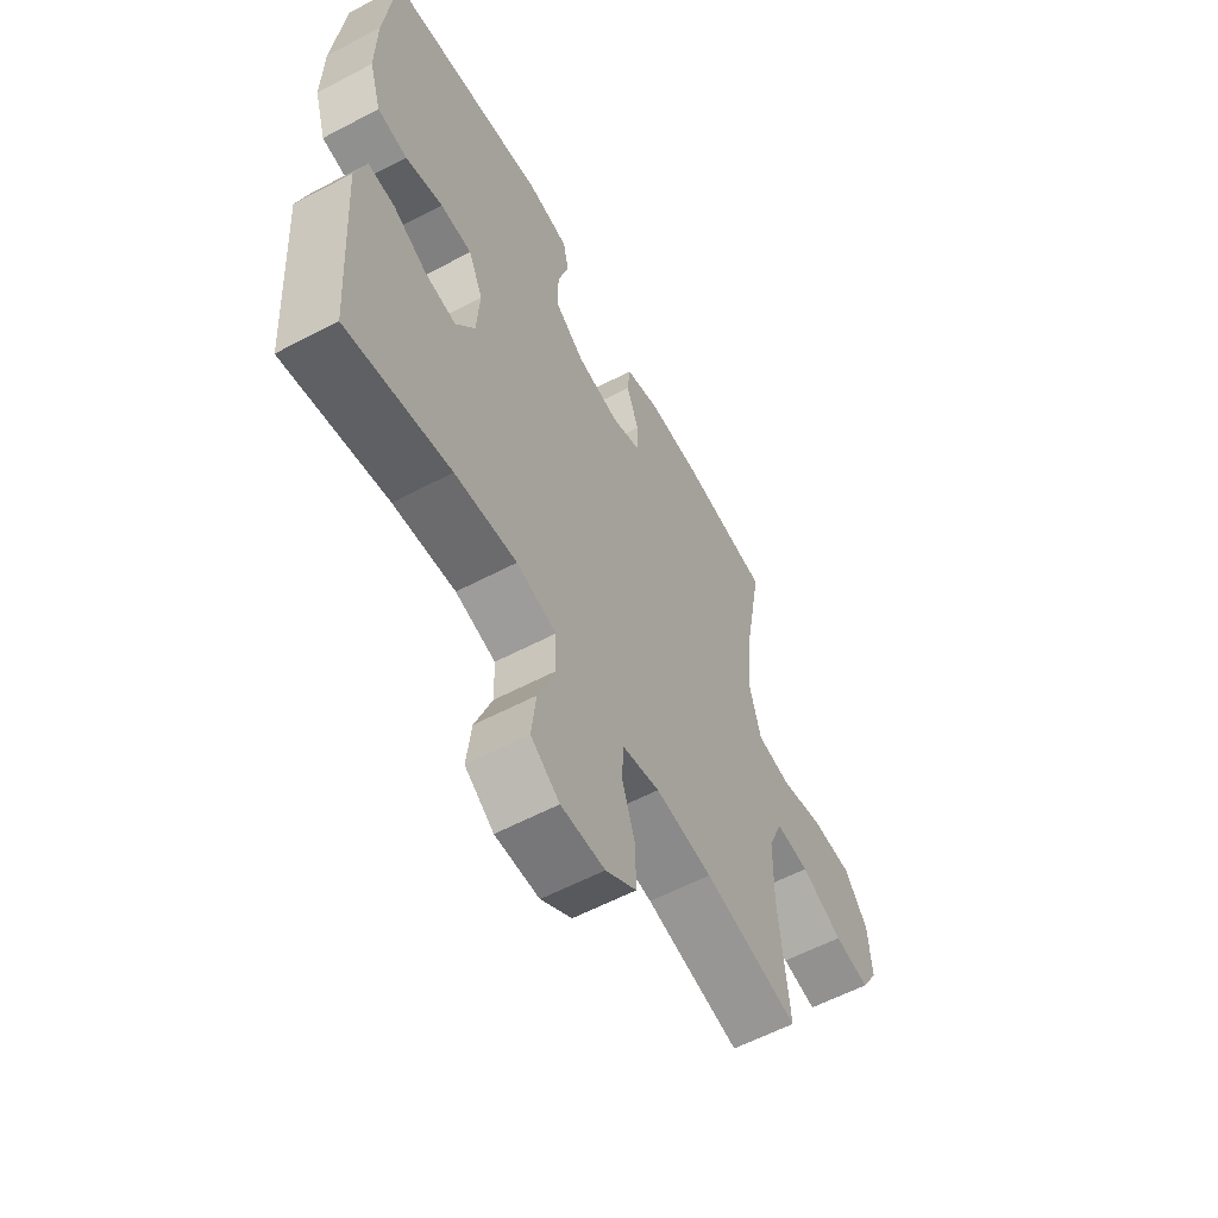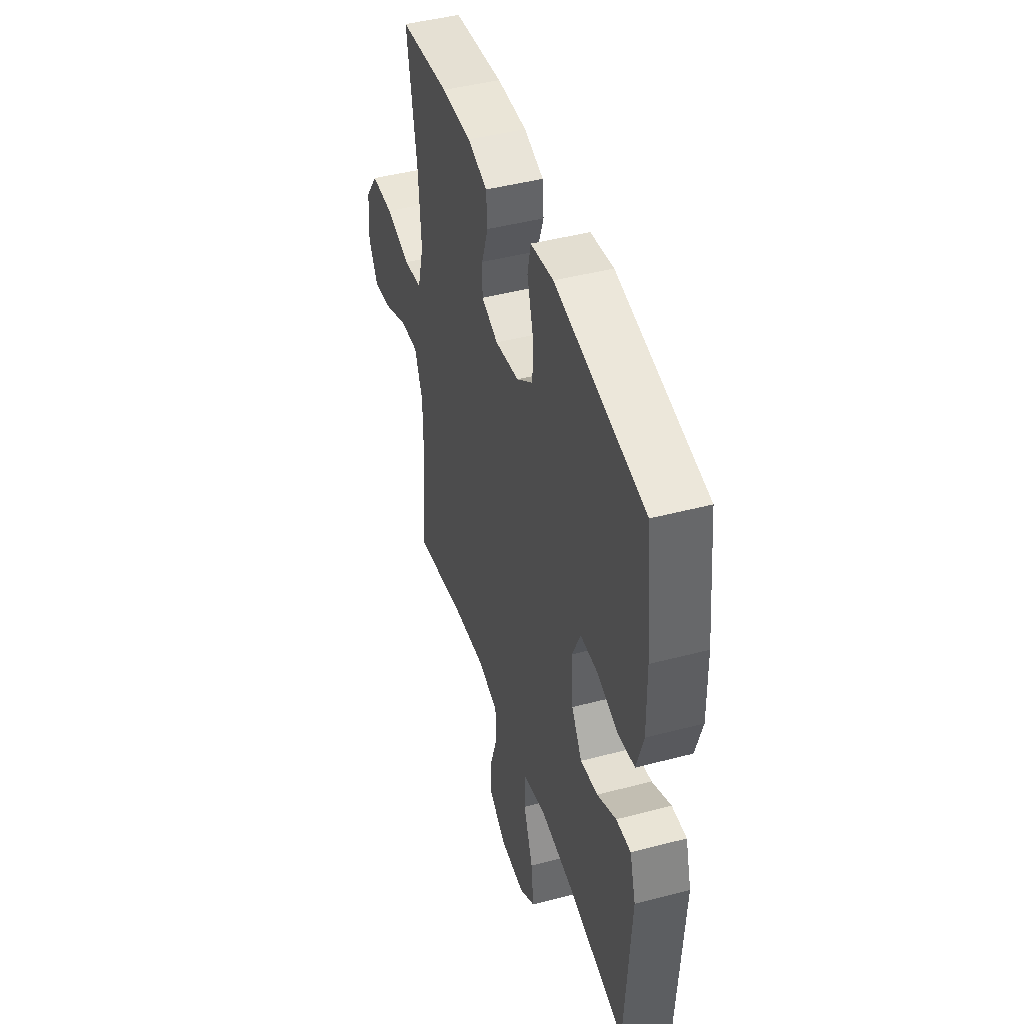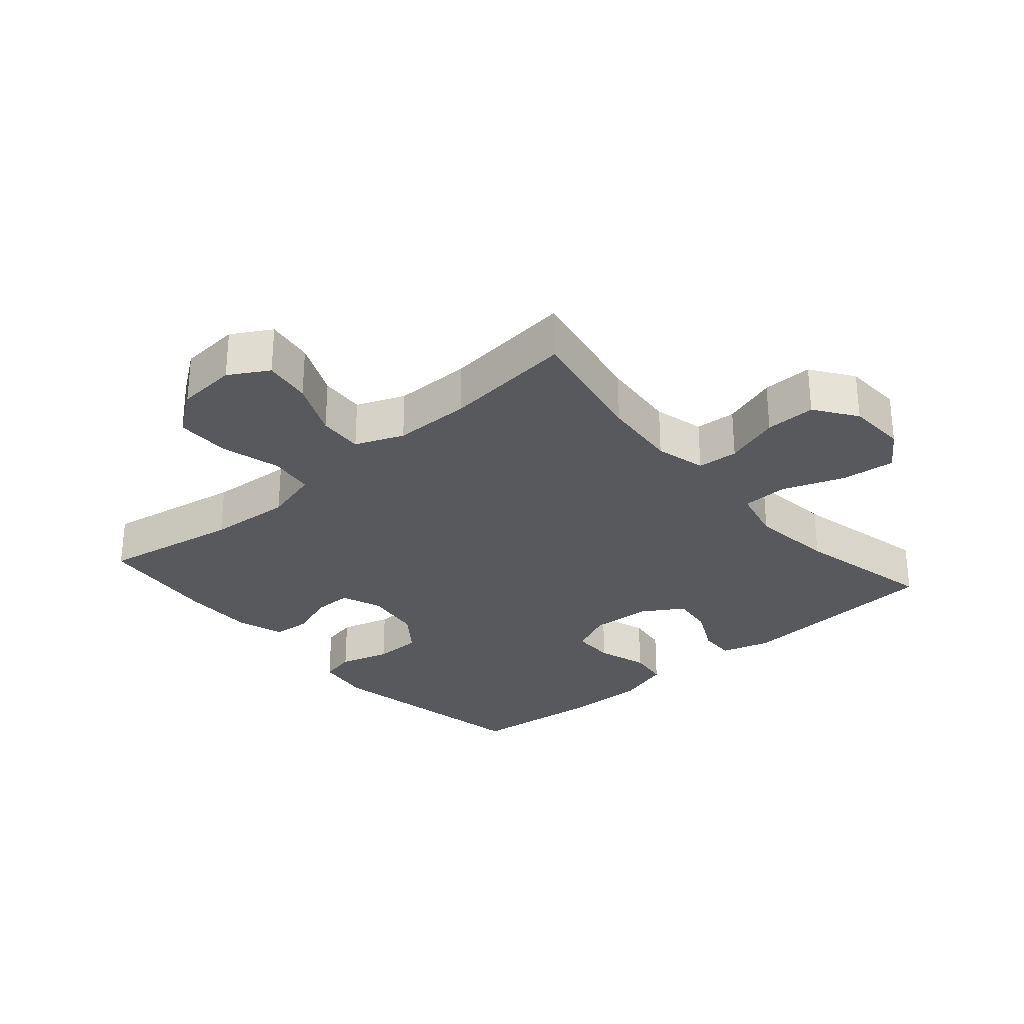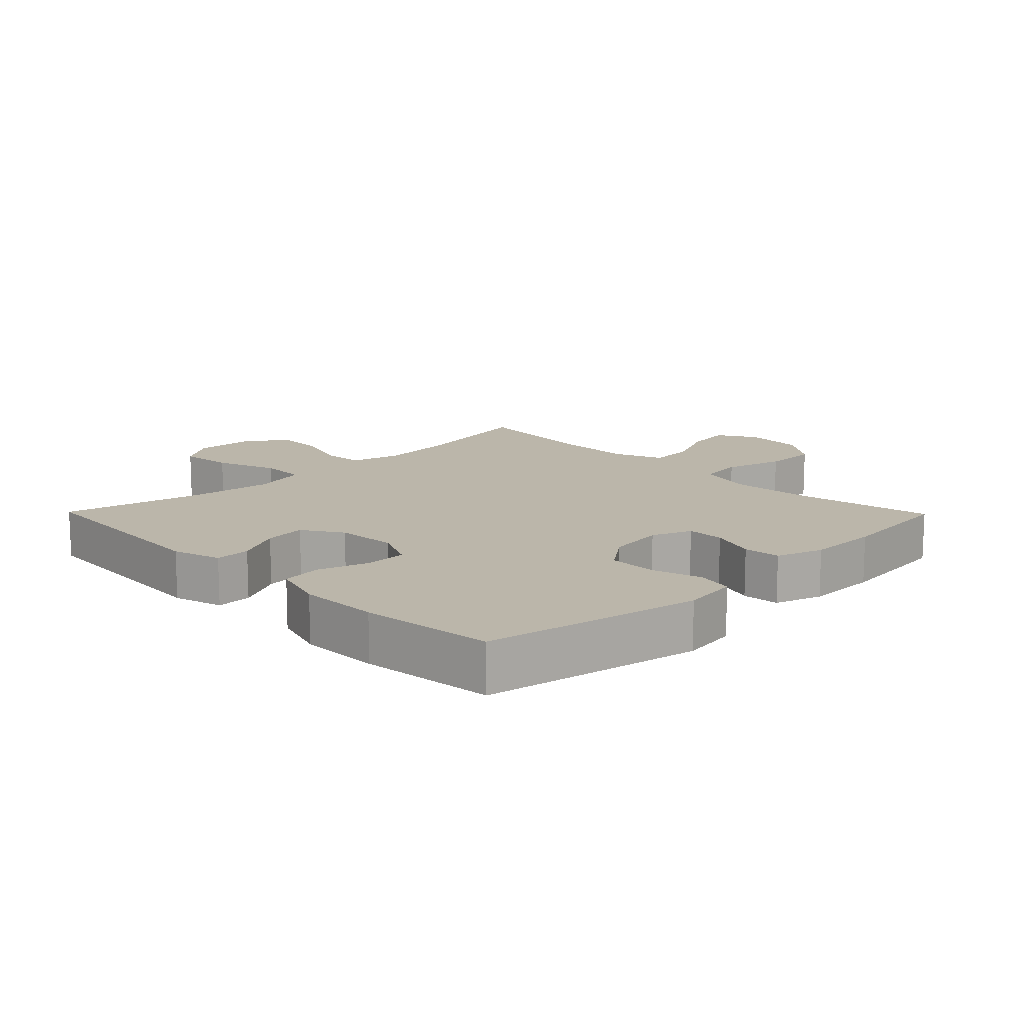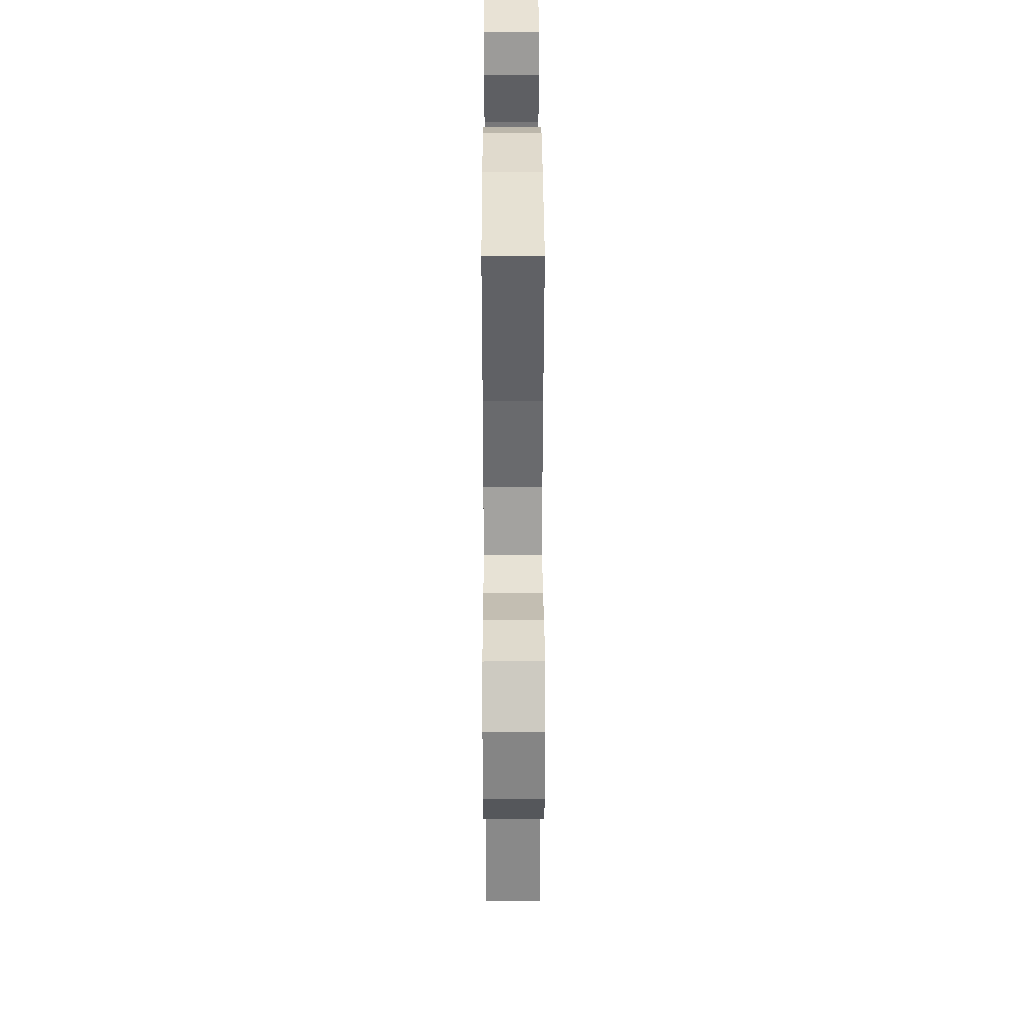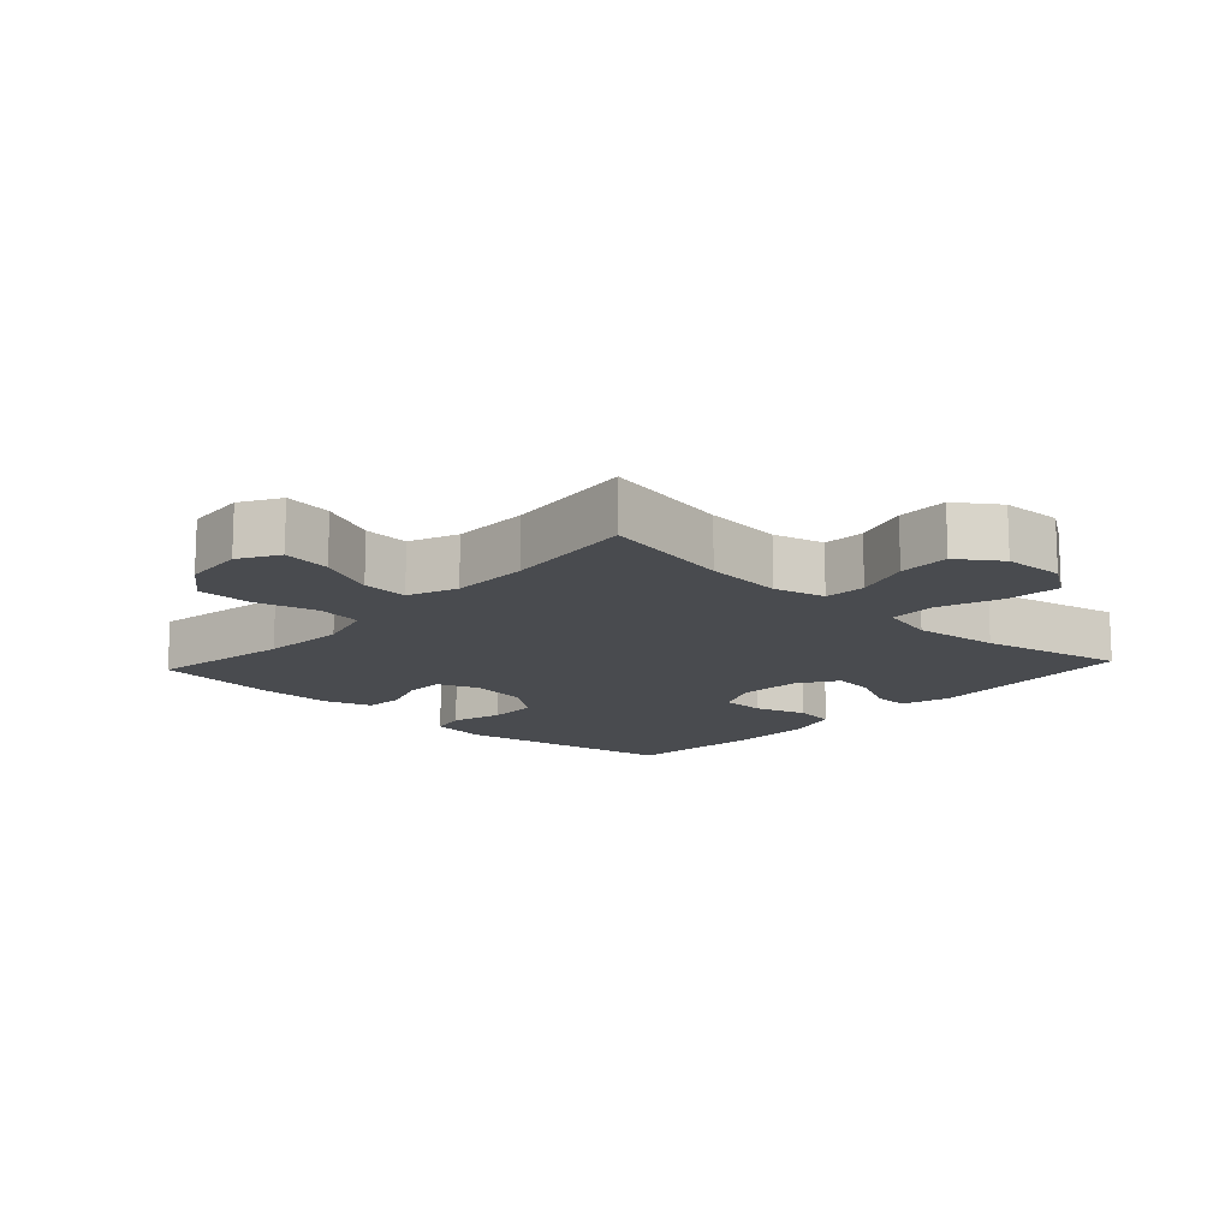
<metadata>
{"format":"obj","ext":"obj","renderer":"f3d","projection":"perspective","resolution":1024,"background":"white","views":[{"elev":-59.3,"azim":-61.6,"up":"+Z"},{"elev":44.6,"azim":-107.1,"up":"+Z"},{"elev":-29.4,"azim":131.0,"up":"+Y"},{"elev":13.9,"azim":-44.4,"up":"+Y"},{"elev":32.6,"azim":89.8,"up":"+Z"},{"elev":-14.2,"azim":137.3,"up":"+Y"}]}
</metadata>
<code>
o path3846
v -0.3129 0.0375 -0.4268
v -0.1799 0.0375 -0.4107
v -0.09413 0.0375 -0.4314
v -0.09196 0.0375 -0.5043
v -0.1284 0.0375 -0.6024
v -0.1379 0.0375 -0.688
v -0.07617 0.0375 -0.7302
v 0.01785 0.0375 -0.7262
v 0.08414 0.0375 -0.6799
v 0.08278 0.0375 -0.5998
v 0.05424 0.0375 -0.5119
v 0.05906 0.0375 -0.4469
v 0.1391 0.0375 -0.4266
v 0.2614 0.0375 -0.4377
v 0.4658 0.0375 -0.4768
v 0.4447 0.0375 -0.2685
v 0.4456 0.0375 -0.1456
v 0.4768 0.0375 -0.06932
v 0.5484 0.0375 -0.07402
v 0.6376 0.0375 -0.1145
v 0.7134 0.0375 -0.1257
v 0.75 0.0375 -0.06343
v 0.743 0.0375 0.03232
v 0.6931 0.0375 0.1005
v 0.6067 0.0375 0.1008
v 0.5113 0.0375 0.07481
v 0.44 0.0375 0.08474
v 0.4162 0.0375 0.1734
v 0.4264 0.0375 0.3057
v 0.4658 0.0375 0.5251
v 0.2743 0.0375 0.5453
v 0.1596 0.0375 0.5462
v 0.0843 0.0375 0.5215
v 0.07915 0.0375 0.4623
v 0.1049 0.0375 0.3888
v 0.1049 0.0375 0.3284
v 0.04107 0.0375 0.3034
v -0.05026 0.0375 0.3162
v -0.114 0.0375 0.3642
v -0.1143 0.0375 0.4405
v -0.09098 0.0375 0.5209
v -0.1032 0.0375 0.5773
v -0.1914 0.0375 0.5898
v -0.5359 0.0375 0.5251
v -0.559 0.0375 0.3123
v -0.5606 0.0375 0.1842
v -0.5344 0.0375 0.09878
v -0.4704 0.0375 0.09002
v -0.39 0.0375 0.1157
v -0.3223 0.0375 0.1147
v -0.291 0.0375 0.04592
v -0.2975 0.0375 -0.05052
v -0.3379 0.0375 -0.1143
v -0.4049 0.0375 -0.1059
v -0.4784 0.0375 -0.06873
v -0.535 0.0375 -0.06687
v -0.558 0.0375 -0.1448
v -0.5359 0.0375 -0.4768
v -0.3129 -0.0375 -0.4268
v -0.1799 -0.0375 -0.4107
v -0.09413 -0.0375 -0.4314
v -0.09196 -0.0375 -0.5043
v -0.1284 -0.0375 -0.6024
v -0.1379 -0.0375 -0.688
v -0.07617 -0.0375 -0.7302
v 0.01785 -0.0375 -0.7262
v 0.08414 -0.0375 -0.6799
v 0.08278 -0.0375 -0.5998
v 0.05424 -0.0375 -0.5119
v 0.05906 -0.0375 -0.4469
v 0.1391 -0.0375 -0.4266
v 0.2614 -0.0375 -0.4377
v 0.4658 -0.0375 -0.4768
v 0.4447 -0.0375 -0.2685
v 0.4456 -0.0375 -0.1456
v 0.4768 -0.0375 -0.06932
v 0.5484 -0.0375 -0.07402
v 0.6376 -0.0375 -0.1145
v 0.7134 -0.0375 -0.1257
v 0.75 -0.0375 -0.06343
v 0.743 -0.0375 0.03232
v 0.6931 -0.0375 0.1005
v 0.6067 -0.0375 0.1008
v 0.5113 -0.0375 0.07481
v 0.44 -0.0375 0.08474
v 0.4162 -0.0375 0.1734
v 0.4264 -0.0375 0.3057
v 0.4658 -0.0375 0.5251
v 0.2743 -0.0375 0.5453
v 0.1596 -0.0375 0.5462
v 0.0843 -0.0375 0.5215
v 0.07915 -0.0375 0.4623
v 0.1049 -0.0375 0.3888
v 0.1049 -0.0375 0.3284
v 0.04107 -0.0375 0.3034
v -0.05026 -0.0375 0.3162
v -0.114 -0.0375 0.3642
v -0.1143 -0.0375 0.4405
v -0.09098 -0.0375 0.5209
v -0.1032 -0.0375 0.5773
v -0.1914 -0.0375 0.5898
v -0.5359 -0.0375 0.5251
v -0.559 -0.0375 0.3123
v -0.5606 -0.0375 0.1842
v -0.5344 -0.0375 0.09878
v -0.4704 -0.0375 0.09002
v -0.39 -0.0375 0.1157
v -0.3223 -0.0375 0.1147
v -0.291 -0.0375 0.04592
v -0.2975 -0.0375 -0.05052
v -0.3379 -0.0375 -0.1143
v -0.4049 -0.0375 -0.1059
v -0.4784 -0.0375 -0.06873
v -0.535 -0.0375 -0.06687
v -0.558 -0.0375 -0.1448
v -0.5359 -0.0375 -0.4768
v 0.7134 0.0375 -0.1257
v 0.7134 0.0375 -0.1257
v 0.75 0.0375 -0.06343
v 0.743 0.0375 0.03232
v 0.6931 0.0375 0.1005
v 0.6376 0.0375 -0.1145
v 0.6067 0.0375 0.1008
v 0.5484 0.0375 -0.07402
v 0.5113 0.0375 0.07481
v 0.4768 0.0375 -0.06932
v 0.4768 0.0375 -0.06932
v 0.44 0.0375 0.08474
v 0.44 0.0375 0.08474
v 0.4456 0.0375 -0.1456
v 0.4658 0.0375 -0.4768
v 0.4658 0.0375 -0.4768
v 0.4447 0.0375 -0.2685
v 0.4264 0.0375 0.3057
v 0.4658 0.0375 0.5251
v 0.4658 0.0375 0.5251
v 0.4162 0.0375 0.1734
v 0.2743 0.0375 0.5453
v 0.2614 0.0375 -0.4377
v 0.1596 0.0375 0.5462
v 0.1391 0.0375 -0.4266
v 0.0843 0.0375 0.5215
v 0.0843 0.0375 0.5215
v 0.05906 0.0375 -0.4469
v 0.05906 0.0375 -0.4469
v 0.1049 0.0375 0.3888
v 0.1049 0.0375 0.3284
v 0.1049 0.0375 0.3284
v 0.04107 0.0375 0.3034
v 0.07915 0.0375 0.4623
v 0.01785 0.0375 -0.7262
v 0.08414 0.0375 -0.6799
v 0.08278 0.0375 -0.5998
v 0.05424 0.0375 -0.5119
v -0.05026 0.0375 0.3162
v -0.07617 0.0375 -0.7302
v -0.114 0.0375 0.3642
v -0.1379 0.0375 -0.688
v -0.1379 0.0375 -0.688
v -0.1143 0.0375 0.4405
v -0.09098 0.0375 0.5209
v -0.1032 0.0375 0.5773
v -0.1032 0.0375 0.5773
v -0.1284 0.0375 -0.6024
v -0.09196 0.0375 -0.5043
v -0.09413 0.0375 -0.4314
v -0.09413 0.0375 -0.4314
v -0.1799 0.0375 -0.4107
v -0.1914 0.0375 0.5898
v -0.3129 0.0375 -0.4268
v -0.291 0.0375 0.04592
v -0.2975 0.0375 -0.05052
v -0.3223 0.0375 0.1147
v -0.3223 0.0375 0.1147
v -0.3379 0.0375 -0.1143
v -0.3379 0.0375 -0.1143
v -0.39 0.0375 0.1157
v -0.4049 0.0375 -0.1059
v -0.4704 0.0375 0.09002
v -0.4784 0.0375 -0.06873
v -0.5344 0.0375 0.09878
v -0.5344 0.0375 0.09878
v -0.535 0.0375 -0.06687
v -0.535 0.0375 -0.06687
v -0.5359 0.0375 -0.4768
v -0.5359 0.0375 -0.4768
v -0.5359 0.0375 0.5251
v -0.5359 0.0375 0.5251
v -0.5606 0.0375 0.1842
v -0.558 0.0375 -0.1448
v -0.559 0.0375 0.3123
v 0.7134 -0.0375 -0.1257
v 0.7134 -0.0375 -0.1257
v 0.75 -0.0375 -0.06343
v 0.743 -0.0375 0.03232
v 0.6931 -0.0375 0.1005
v 0.6376 -0.0375 -0.1145
v 0.6067 -0.0375 0.1008
v 0.5484 -0.0375 -0.07402
v 0.5113 -0.0375 0.07481
v 0.4768 -0.0375 -0.06932
v 0.4768 -0.0375 -0.06932
v 0.44 -0.0375 0.08474
v 0.44 -0.0375 0.08474
v 0.4456 -0.0375 -0.1456
v 0.4658 -0.0375 -0.4768
v 0.4658 -0.0375 -0.4768
v 0.4447 -0.0375 -0.2685
v 0.4264 -0.0375 0.3057
v 0.4658 -0.0375 0.5251
v 0.4658 -0.0375 0.5251
v 0.4162 -0.0375 0.1734
v 0.2743 -0.0375 0.5453
v 0.2614 -0.0375 -0.4377
v 0.1596 -0.0375 0.5462
v 0.1391 -0.0375 -0.4266
v 0.0843 -0.0375 0.5215
v 0.0843 -0.0375 0.5215
v 0.05906 -0.0375 -0.4469
v 0.05906 -0.0375 -0.4469
v 0.1049 -0.0375 0.3888
v 0.1049 -0.0375 0.3284
v 0.1049 -0.0375 0.3284
v 0.04107 -0.0375 0.3034
v 0.07915 -0.0375 0.4623
v 0.01785 -0.0375 -0.7262
v 0.08414 -0.0375 -0.6799
v 0.08278 -0.0375 -0.5998
v 0.05424 -0.0375 -0.5119
v -0.05026 -0.0375 0.3162
v -0.07617 -0.0375 -0.7302
v -0.114 -0.0375 0.3642
v -0.1379 -0.0375 -0.688
v -0.1379 -0.0375 -0.688
v -0.1143 -0.0375 0.4405
v -0.09098 -0.0375 0.5209
v -0.1032 -0.0375 0.5773
v -0.1032 -0.0375 0.5773
v -0.1284 -0.0375 -0.6024
v -0.09196 -0.0375 -0.5043
v -0.09413 -0.0375 -0.4314
v -0.09413 -0.0375 -0.4314
v -0.1799 -0.0375 -0.4107
v -0.1914 -0.0375 0.5898
v -0.3129 -0.0375 -0.4268
v -0.291 -0.0375 0.04592
v -0.2975 -0.0375 -0.05052
v -0.3223 -0.0375 0.1147
v -0.3223 -0.0375 0.1147
v -0.3379 -0.0375 -0.1143
v -0.3379 -0.0375 -0.1143
v -0.39 -0.0375 0.1157
v -0.4049 -0.0375 -0.1059
v -0.4704 -0.0375 0.09002
v -0.4784 -0.0375 -0.06873
v -0.5344 -0.0375 0.09878
v -0.5344 -0.0375 0.09878
v -0.535 -0.0375 -0.06687
v -0.535 -0.0375 -0.06687
v -0.5359 -0.0375 -0.4768
v -0.5359 -0.0375 -0.4768
v -0.5359 -0.0375 0.5251
v -0.5359 -0.0375 0.5251
v -0.5606 -0.0375 0.1842
v -0.558 -0.0375 -0.1448
v -0.559 -0.0375 0.3123
f 221 215 225
f 253 255 265
f 217 225 215
f 198 195 196
f 250 243 247
f 208 216 214
f 228 240 239
f 266 232 262
f 221 222 209
f 231 239 233
f 264 252 266
f 205 216 208
f 228 239 226
f 265 255 258
f 252 248 266
f 248 232 266
f 219 247 241
f 194 197 192
f 195 198 197
f 195 197 194
f 215 221 213
f 252 264 254
f 245 265 260
f 212 224 203
f 199 197 198
f 208 214 206
f 213 221 209
f 229 240 228
f 203 201 200
f 213 209 210
f 243 250 245
f 235 262 232
f 245 250 253
f 209 222 212
f 246 247 224
f 205 224 216
f 219 240 229
f 230 248 246
f 262 235 244
f 256 254 264
f 203 205 201
f 245 253 265
f 203 224 205
f 212 222 224
f 226 239 231
f 241 247 243
f 200 199 198
f 201 199 200
f 232 248 230
f 230 246 224
f 236 244 235
f 237 244 236
f 224 247 216
f 228 226 227
f 241 240 219
f 216 247 219
f 118 22 80 193
f 22 23 81 80
f 23 24 82 81
f 20 21 79 78
f 24 25 83 82
f 19 20 78 77
f 25 26 84 83
f 127 19 77 202
f 26 129 204 84
f 17 18 76 75
f 132 16 74 207
f 29 136 211 87
f 16 17 75 74
f 27 28 86 85
f 28 29 87 86
f 30 31 89 88
f 14 15 73 72
f 31 32 90 89
f 13 14 72 71
f 32 143 218 90
f 145 13 71 220
f 35 148 223 93
f 36 37 95 94
f 34 35 93 92
f 33 34 92 91
f 8 9 67 66
f 9 10 68 67
f 10 11 69 68
f 11 12 70 69
f 37 38 96 95
f 7 8 66 65
f 38 39 97 96
f 159 7 65 234
f 40 41 99 98
f 41 163 238 99
f 5 6 64 63
f 4 5 63 62
f 167 4 62 242
f 2 3 61 60
f 42 43 101 100
f 39 40 98 97
f 1 2 60 59
f 51 52 110 109
f 174 51 109 249
f 52 176 251 110
f 49 50 108 107
f 53 54 112 111
f 48 49 107 106
f 54 55 113 112
f 182 48 106 257
f 55 184 259 113
f 186 1 59 261
f 43 188 263 101
f 46 47 105 104
f 56 57 115 114
f 57 58 116 115
f 45 46 104 103
f 44 45 103 102
f 146 150 140
f 178 190 180
f 142 140 150
f 123 121 120
f 175 172 168
f 133 139 141
f 153 164 165
f 191 187 157
f 146 134 147
f 156 158 164
f 189 191 177
f 130 133 141
f 153 151 164
f 190 183 180
f 177 191 173
f 173 191 157
f 144 166 172
f 119 117 122
f 120 122 123
f 120 119 122
f 140 138 146
f 177 179 189
f 170 185 190
f 137 128 149
f 124 123 122
f 133 131 139
f 138 134 146
f 154 153 165
f 128 125 126
f 138 135 134
f 168 170 175
f 160 157 187
f 170 178 175
f 134 137 147
f 171 149 172
f 130 141 149
f 144 154 165
f 155 171 173
f 187 169 160
f 181 189 179
f 128 126 130
f 170 190 178
f 128 130 149
f 137 149 147
f 151 156 164
f 166 168 172
f 125 123 124
f 126 125 124
f 157 155 173
f 155 149 171
f 161 160 169
f 162 161 169
f 149 141 172
f 153 152 151
f 166 144 165
f 141 144 172

</code>
